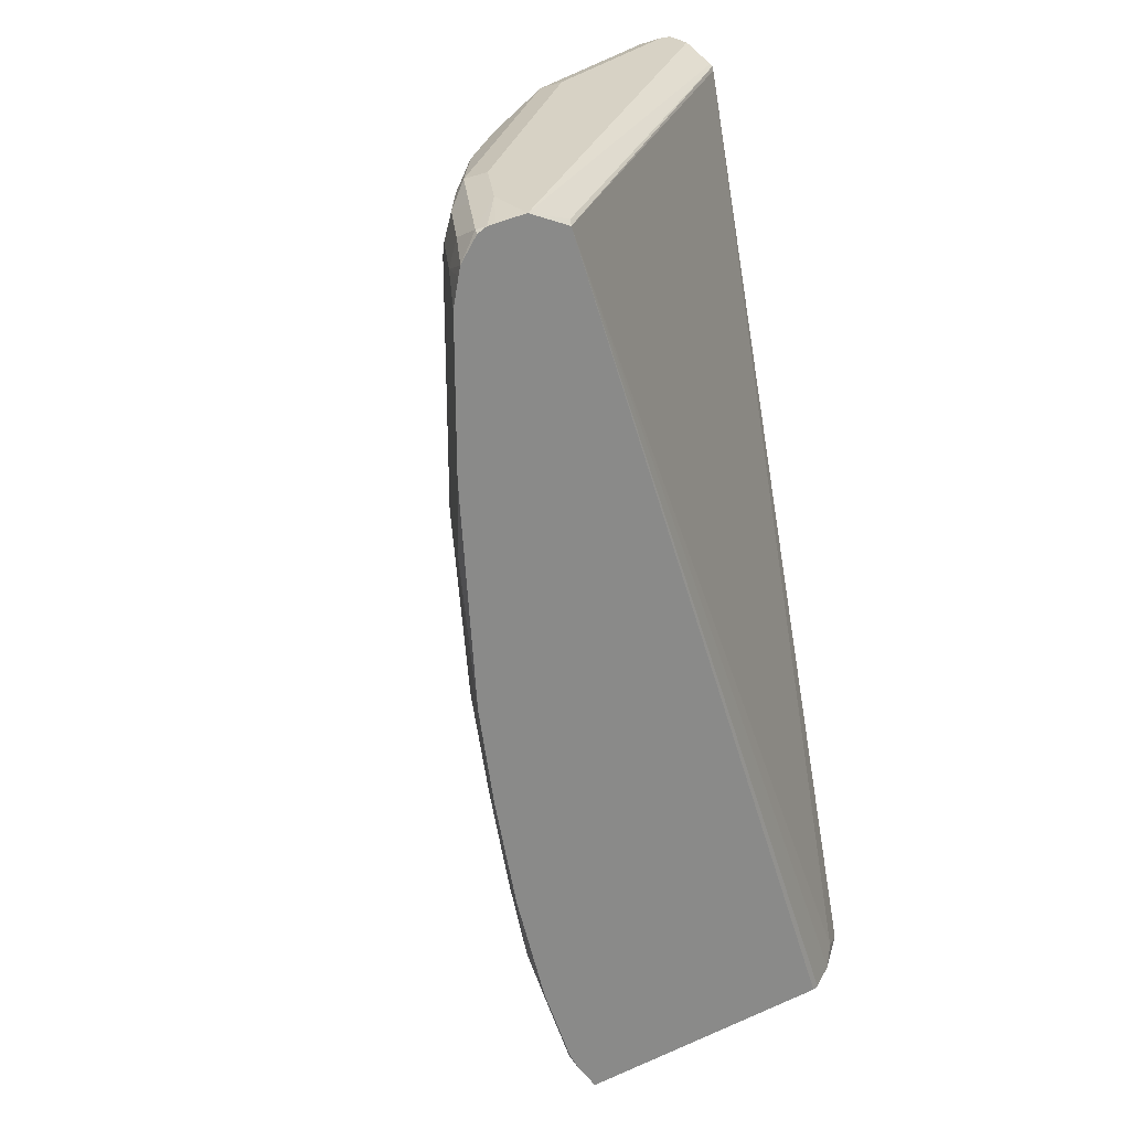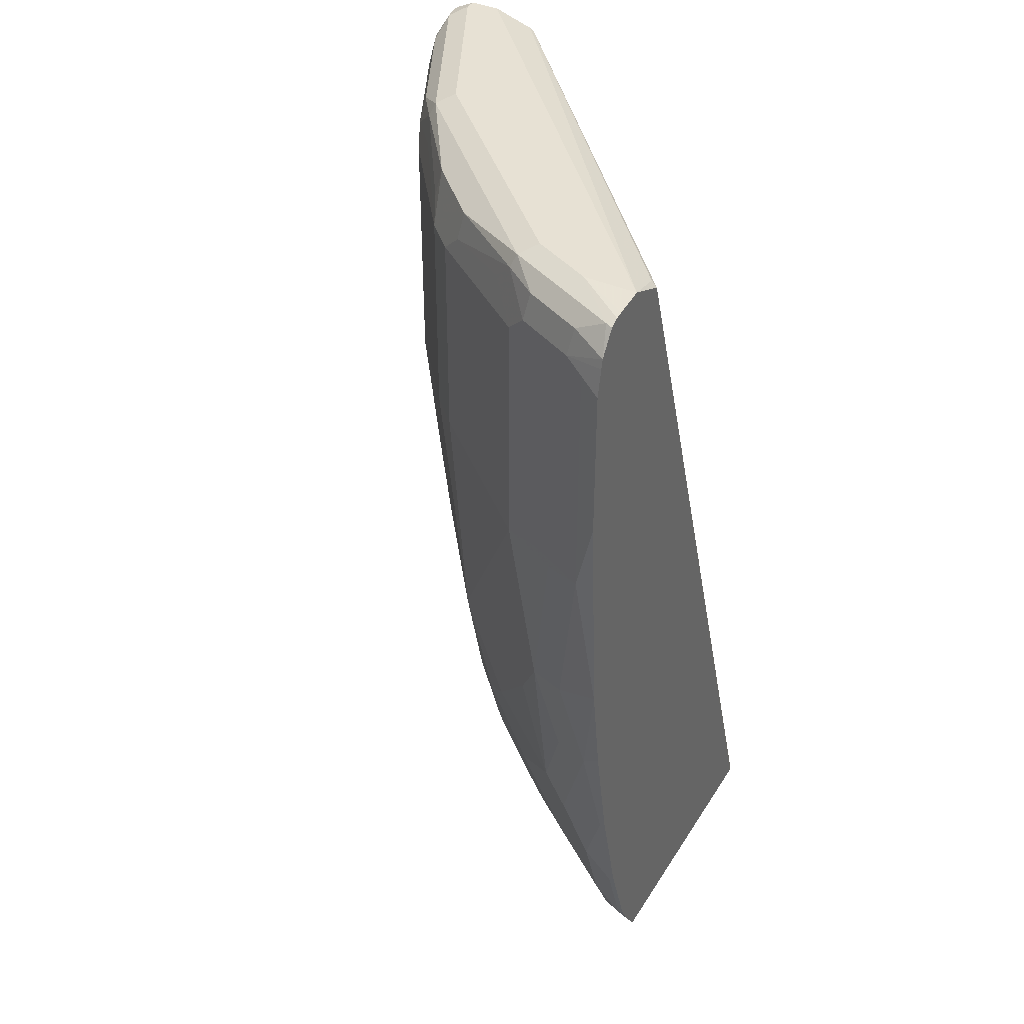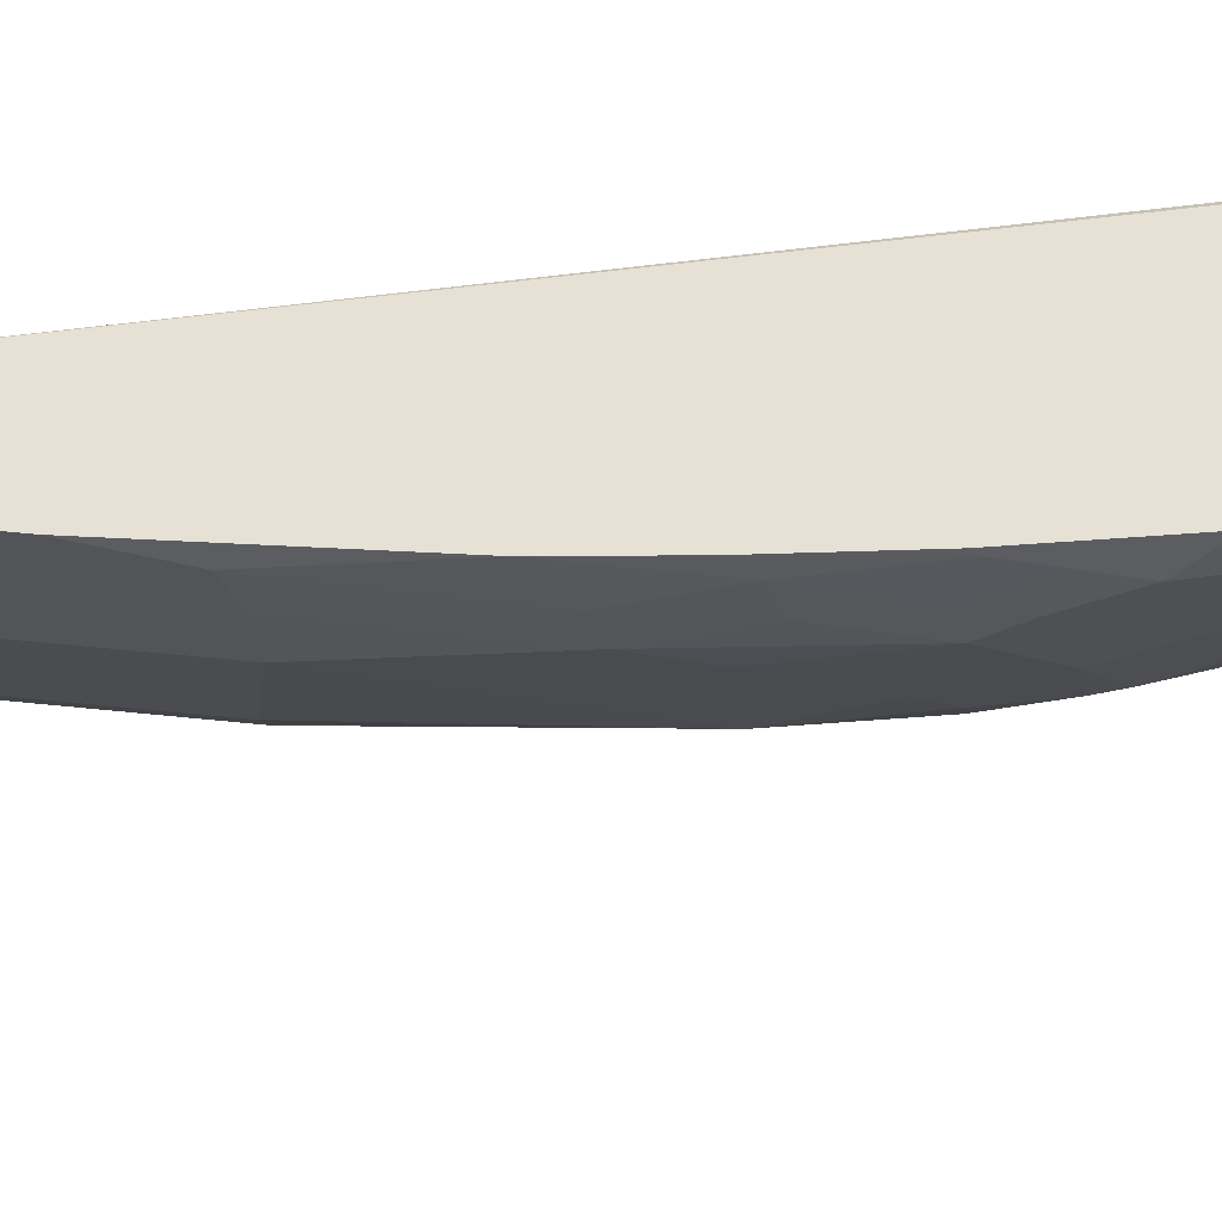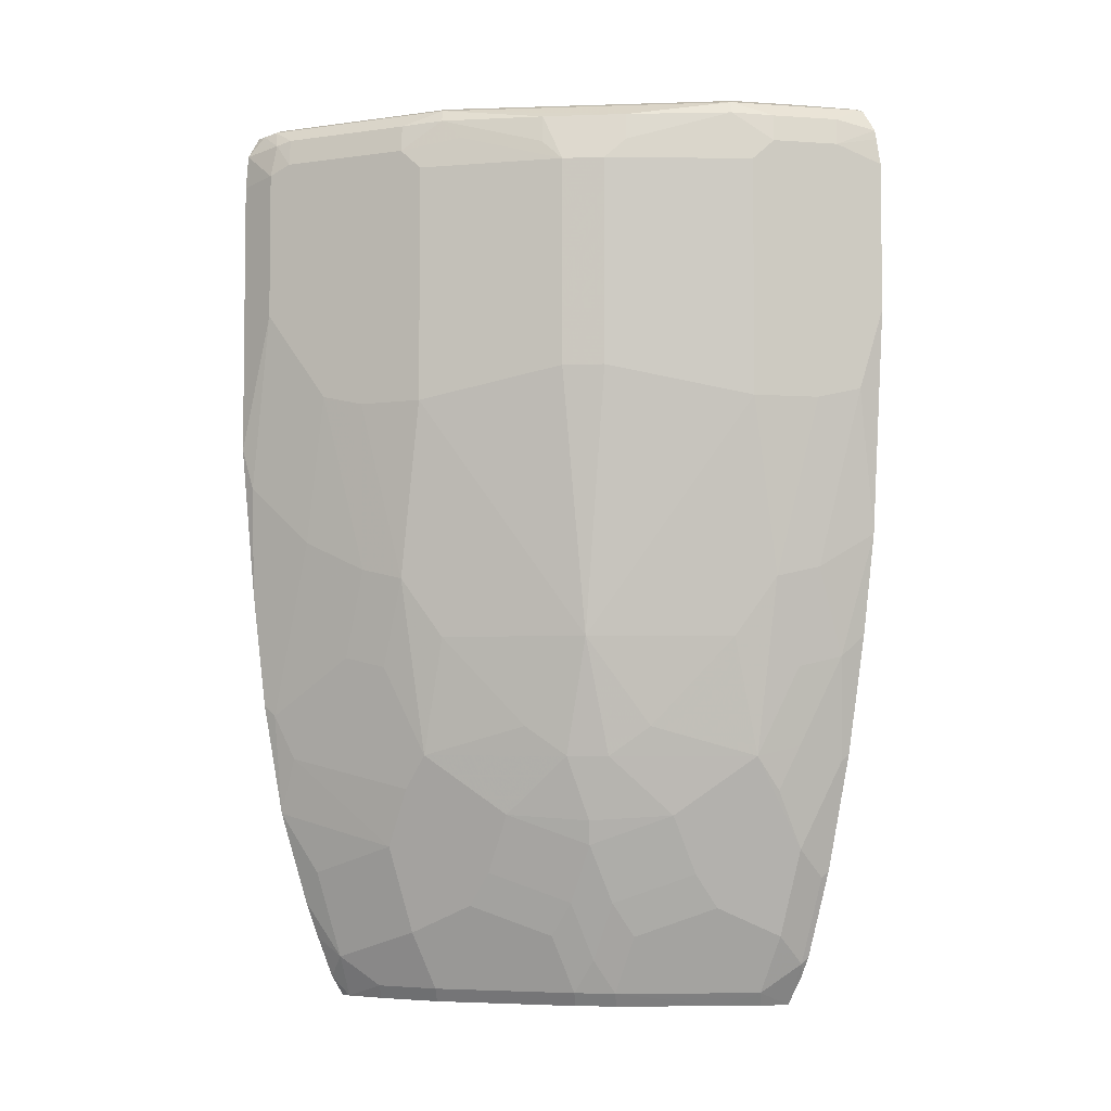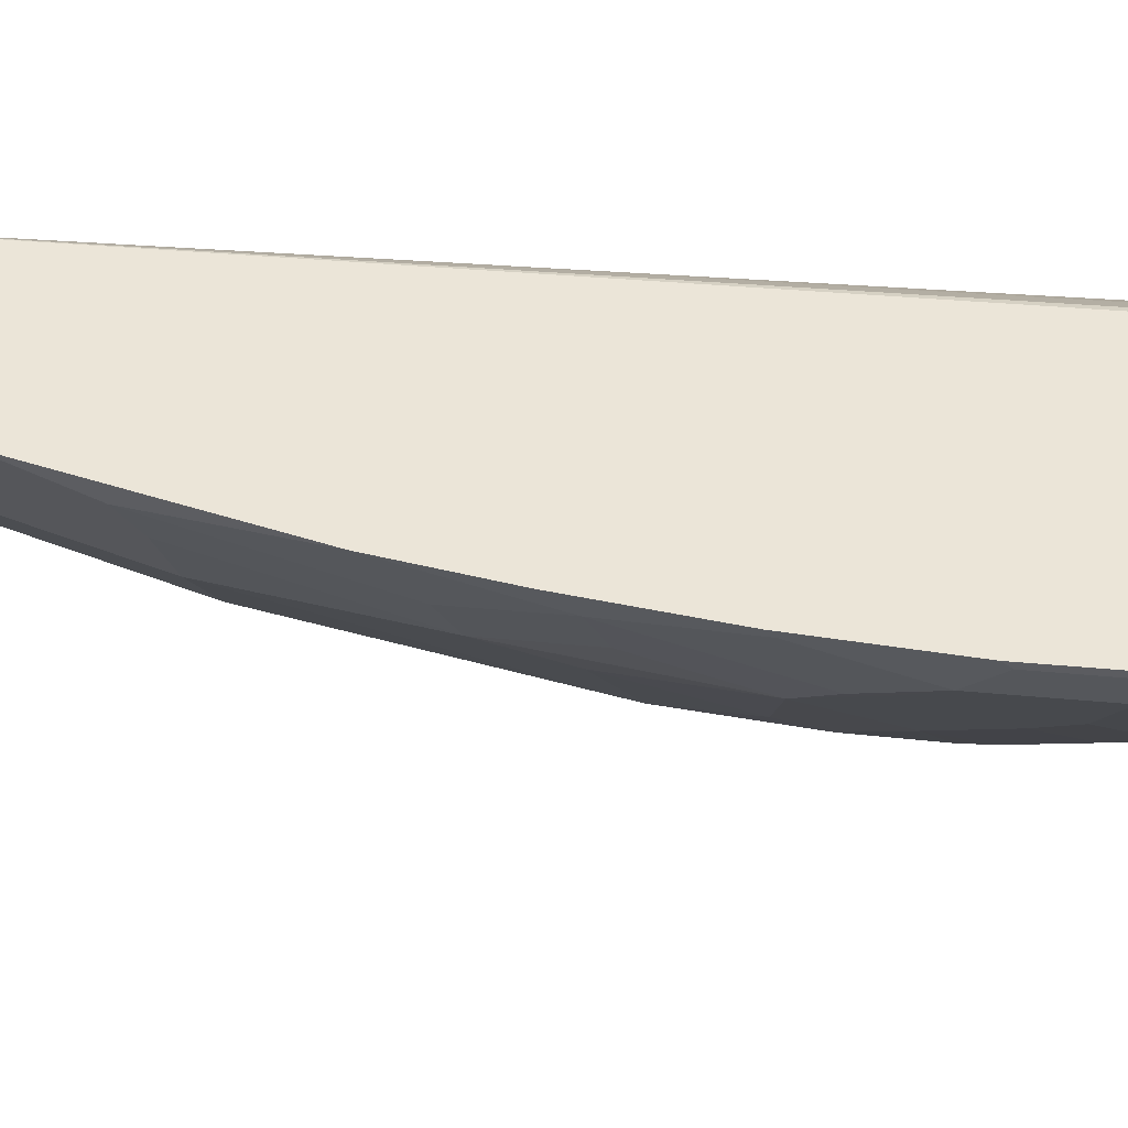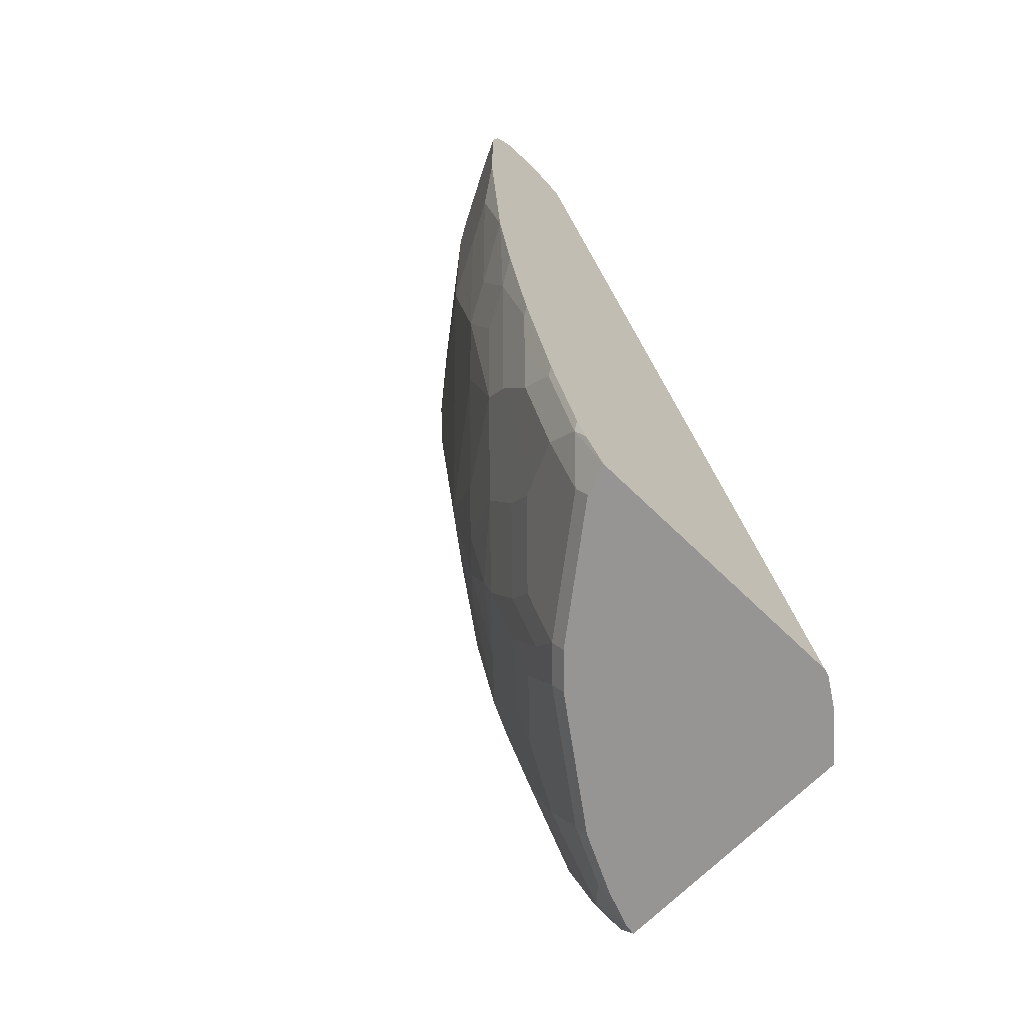
<metadata>
{"format":"obj","ext":"obj","renderer":"f3d","projection":"perspective","resolution":1024,"background":"white","views":[{"elev":27.3,"azim":-32.9,"up":"+Y"},{"elev":39.4,"azim":-61.0,"up":"+Y"},{"elev":39.3,"azim":-82.0,"up":"+Z"},{"elev":-4.4,"azim":-128.9,"up":"+Y"},{"elev":45.8,"azim":-65.6,"up":"+Z"},{"elev":-67.6,"azim":-44.3,"up":"+Y"}]}
</metadata>
<code>
v -0.5269 0.3059 -0.2342
v -0.5263 0.3047 -0.2355
v -0.5194 0.2493 -0.2493
v -0.5165 0.1482 -0.2342
v -0.5269 0.4098 -0.2342
v -0.5263 0.4085 -0.2355
v -0.5124 0.2562 -0.2632
v -0.4986 0.2493 -0.2909
v -0.5055 0.2424 -0.277
v -0.4986 0.1247 -0.2701
v -0.5194 0.4155 -0.2493
v -0.4986 0.06237 -0.2493
v -0.5055 0.07623 -0.2355
v -0.5061 0.07743 -0.2342
v -0.5231 0.4286 -0.2342
v -0.5124 0.4224 -0.2632
v -0.4847 0.2424 -0.3186
v -0.4986 0.4155 -0.2909
v -0.4847 0.1177 -0.2978
v -0.4847 0.05545 -0.277
v -0.4778 8.1e-06 -0.2701
v -0.4882 -0.01039 -0.2389
v -0.4906 -0.005662 -0.2342
v -0.5217 0.4351 -0.2342
v -0.509 0.4414 -0.2597
v -0.4882 0.4414 -0.3012
v -0.4916 0.4224 -0.3047
v -0.4847 0.4085 -0.3186
v -0.4224 0.2631 -0.4016
v -0.464 0.2008 -0.3393
v -0.464 0.07623 -0.3186
v -0.464 -0.006922 -0.2978
v -0.4674 -0.03111 -0.2805
v -0.4674 -0.07269 -0.2597
v -0.4778 -0.04151 -0.2493
v -0.4743 -0.05883 -0.2459
v -0.4674 -0.09348 -0.2389
v -0.4767 -0.06116 -0.2342
v -0.4835 -0.03382 -0.2342
v -0.5105 0.4511 -0.2342
v -0.509 0.4518 -0.2389
v -0.4882 0.4518 -0.2805
v -0.4674 0.4518 -0.322
v -0.4709 0.4432 -0.3255
v -0.464 0.4293 -0.3393
v -0.4293 0.4224 -0.3878
v -0.4224 0.4085 -0.4016
v -0.4016 0.2631 -0.4224
v -0.4016 0.07623 -0.4016
v -0.4224 0.1177 -0.3809
v -0.4224 0.01387 -0.3601
v -0.4016 -0.006922 -0.3809
v -0.4224 -0.04844 -0.3393
v -0.4397 -0.04497 -0.3151
v -0.4397 -0.08655 -0.2943
v -0.464 -0.04844 -0.277
v -0.4605 -0.06576 -0.2736
v -0.4466 -0.135 -0.2597
v -0.4698 -0.08875 -0.2342
v -0.4466 -0.1558 -0.2389
v -0.5043 0.4541 -0.2342
v -0.4778 0.457 -0.2701
v -0.457 0.457 -0.3117
v -0.4051 0.4518 -0.3844
v -0.4259 0.4414 -0.3844
v -0.4016 0.4085 -0.4224
v -0.3186 0.2424 -0.4847
v -0.3393 0.2008 -0.464
v -0.3186 0.07623 -0.464
v -0.3601 0.01387 -0.4224
v -0.3809 -0.006922 -0.4016
v -0.3843 -0.0519 -0.3844
v -0.3809 -0.06923 -0.3809
v -0.4224 -0.09001 -0.3186
v -0.4259 -0.07269 -0.322
v -0.4259 -0.1142 -0.3012
v -0.4259 -0.1766 -0.2597
v -0.449 -0.1511 -0.2342
v -0.4282 -0.1865 -0.2342
v -0.4419 -0.1652 -0.2342
v -0.4466 -0.1558 -0.2342
v -0.4986 0.4549 -0.2342
v -0.4778 0.457 -0.2342
v -0.3117 0.457 -0.457
v -0.322 0.4518 -0.4674
v -0.4051 0.4414 -0.4051
v -0.3843 0.4414 -0.4259
v -0.3878 0.4224 -0.4293
v -0.3393 0.4293 -0.464
v -0.3047 0.4224 -0.4917
v -0.3186 0.4085 -0.4847
v -0.3047 0.2562 -0.4917
v -0.277 0.2424 -0.5055
v -0.2978 0.1177 -0.4847
v -0.2978 -0.006922 -0.464
v -0.3393 -0.04844 -0.4224
v -0.3186 -0.09001 -0.4224
v -0.3601 -0.1107 -0.3809
v -0.3601 -0.1523 -0.3601
v -0.3809 -0.1107 -0.3601
v -0.3843 -0.135 -0.3428
v -0.4051 -0.1558 -0.3012
v -0.3635 -0.1766 -0.3428
v -0.4031 -0.1865 -0.2785
v -0.4209 -0.1865 -0.2547
v -0.2331 -0.1865 -0.2342
v -0.1791 0.457 -0.4986
v -0.449 0.4443 -0.2342
v -0.4466 0.4467 -0.2389
v -0.1791 0.4479 -0.4699
v -0.2286 0.457 -0.4986
v -0.2389 0.4518 -0.509
v -0.3013 0.4414 -0.4882
v -0.3255 0.4432 -0.4709
v -0.2632 0.4224 -0.5124
v -0.2632 0.2562 -0.5124
v -0.2493 0.2493 -0.5194
v -0.2701 0.1247 -0.4986
v -0.277 0.05545 -0.4847
v -0.2597 0.03119 -0.4882
v -0.1974 -0.01039 -0.509
v -0.2805 -0.03111 -0.4674
v -0.2597 -0.07269 -0.4674
v -0.277 -0.04844 -0.464
v -0.322 -0.07269 -0.4259
v -0.277 -0.1107 -0.4432
v -0.3013 -0.1142 -0.4259
v -0.3428 -0.135 -0.3844
v -0.3428 -0.1766 -0.3636
v -0.3586 -0.1865 -0.3378
v -0.2281 -0.1865 -0.2359
v -0.1791 0.457 -0.5194
v -0.1791 0.4441 -0.4662
v -0.1791 0.4467 -0.4674
v -0.2087 -0.1865 -0.2489
v -0.2073 -0.1865 -0.2498
v -0.1974 -0.1766 -0.2597
v -0.187 0.457 -0.5194
v -0.1974 0.4518 -0.5298
v -0.2182 0.4414 -0.5298
v -0.2216 0.4224 -0.5332
v -0.2216 0.3185 -0.5332
v -0.2078 0.3116 -0.5401
v -0.187 0.1869 -0.5401
v -0.2286 0.1454 -0.5194
v -0.2493 0.06237 -0.4986
v -0.187 0.0208 -0.5194
v -0.1791 -0.05064 -0.5077
v -0.1974 -0.09348 -0.4882
v -0.2597 -0.135 -0.4467
v -0.2597 -0.1766 -0.4259
v -0.2785 -0.1865 -0.4031
v -0.3378 -0.1865 -0.3586
v -0.1791 0.4501 -0.5332
v -0.1791 -0.1865 -0.2755
v -0.187 0.4501 -0.5332
v -0.2078 0.4388 -0.5349
v -0.2078 0.4155 -0.5401
v -0.1791 0.2156 -0.5441
v -0.1791 0.1104 -0.5337
v -0.1791 0.02867 -0.5233
v -0.1791 -0.1168 -0.4857
v -0.1974 -0.1558 -0.4674
v -0.2182 -0.1766 -0.4467
v -0.2547 -0.1865 -0.4209
v -0.1791 0.4353 -0.5421
v -0.1791 -0.1865 -0.453
v -0.187 0.4363 -0.5401
v -0.1791 0.4116 -0.5441
v -0.1791 -0.1428 -0.4752
v -0.1791 -0.1719 -0.4628
v -0.1865 -0.1865 -0.4521
v -0.2132 -0.1865 -0.4417
f 85 87 86
f 95 122 123
f 95 121 122
f 95 120 121
f 95 146 120
f 95 119 146
f 94 119 95
f 94 146 119
f 93 118 94
f 93 117 118
f 93 116 117
f 90 115 116
f 90 113 115
f 90 114 113
f 89 114 90
f 87 114 88
f 95 123 124
f 94 118 146
f 90 116 92
f 98 129 99
f 95 126 97
f 107 155 167
f 107 133 155
f 107 134 133
f 107 110 134
f 106 131 108
f 103 130 104
f 103 153 130
f 103 129 153
f 95 124 126
f 99 101 100
f 99 129 103
f 98 128 129
f 97 128 98
f 97 127 128
f 97 126 127
f 96 125 97
f 95 125 96
f 95 97 125
f 99 103 101
f 85 114 87
f 79 105 104
f 85 140 113
f 76 103 102
f 76 101 103
f 76 100 101
f 74 100 76
f 73 100 74
f 73 99 100
f 73 98 99
f 73 96 97
f 72 96 73
f 71 96 72
f 71 95 96
f 70 95 71
f 69 95 70
f 69 94 95
f 68 94 69
f 67 94 68
f 107 167 171
f 77 103 104
f 77 104 105
f 77 105 79
f 77 102 103
f 85 112 140
f 84 112 85
f 84 111 112
f 83 110 107
f 83 109 110
f 83 108 109
f 79 131 106
f 79 135 131
f 85 113 114
f 79 136 135
f 79 167 155
f 79 172 167
f 79 173 172
f 79 165 173
f 79 152 165
f 79 153 152
f 79 130 153
f 79 104 130
f 79 155 136
f 107 171 170
f 129 152 153
f 107 162 148
f 145 147 146
f 145 160 147
f 144 160 145
f 144 159 160
f 143 169 159
f 143 158 169
f 143 159 144
f 141 143 142
f 141 158 143
f 141 157 158
f 140 157 141
f 139 157 140
f 139 156 157
f 138 156 139
f 136 155 137
f 133 137 155
f 132 156 138
f 147 160 161
f 147 161 148
f 148 162 149
f 149 162 163
f 67 93 94
f 167 172 171
f 164 172 173
f 163 172 164
f 163 171 172
f 163 170 171
f 162 170 163
f 158 166 169
f 132 154 156
f 157 166 158
f 156 168 157
f 156 166 168
f 154 166 156
f 151 165 152
f 151 173 165
f 151 164 173
f 150 164 151
f 150 163 164
f 157 168 166
f 107 170 162
f 129 151 152
f 128 150 151
f 112 139 140
f 111 139 112
f 111 138 139
f 109 134 110
f 108 137 133
f 108 136 137
f 108 135 136
f 108 131 135
f 108 134 109
f 108 133 134
f 107 154 132
f 107 166 154
f 107 169 166
f 107 159 169
f 107 160 159
f 107 161 160
f 107 148 161
f 113 140 115
f 115 140 141
f 115 141 142
f 115 142 116
f 127 150 128
f 126 150 127
f 123 126 124
f 123 150 126
f 123 163 150
f 123 149 163
f 123 148 149
f 121 123 122
f 128 151 129
f 121 148 123
f 120 147 121
f 120 146 147
f 118 145 146
f 117 145 118
f 117 144 145
f 117 143 144
f 116 143 117
f 116 142 143
f 121 147 148
f 67 116 93
f 73 97 98
f 67 90 92
f 18 27 28
f 17 30 19
f 17 29 30
f 17 47 29
f 17 28 47
f 16 27 18
f 16 26 27
f 16 25 26
f 16 24 25
f 15 24 16
f 12 14 13
f 12 23 14
f 12 22 23
f 12 21 22
f 12 32 21
f 12 20 32
f 10 20 12
f 19 31 32
f 19 32 20
f 19 30 31
f 21 32 33
f 28 45 46
f 27 45 28
f 27 44 45
f 26 44 27
f 26 43 44
f 26 42 43
f 25 42 26
f 25 41 42
f 9 17 19
f 24 41 25
f 22 39 23
f 22 38 39
f 22 37 38
f 22 36 37
f 22 35 36
f 21 35 22
f 21 34 35
f 21 33 34
f 24 40 41
f 28 46 47
f 8 28 17
f 7 18 8
f 1 61 40
f 1 82 61
f 1 83 82
f 1 108 83
f 1 106 108
f 1 79 106
f 1 80 79
f 1 81 80
f 1 78 81
f 1 59 78
f 1 38 59
f 1 39 38
f 1 23 39
f 1 14 23
f 1 4 14
f 1 3 4
f 1 2 3
f 1 40 24
f 1 24 15
f 1 15 5
f 1 5 6
f 7 16 18
f 5 11 6
f 5 16 11
f 5 15 16
f 4 13 14
f 4 12 13
f 4 10 12
f 3 16 7
f 8 18 28
f 3 11 16
f 3 19 10
f 3 9 19
f 3 17 9
f 3 8 17
f 3 7 8
f 2 11 3
f 2 6 11
f 1 6 2
f 3 10 4
f 29 47 66
f 10 19 20
f 29 48 49
f 60 80 81
f 60 79 80
f 60 77 79
f 58 102 77
f 58 76 102
f 58 77 60
f 55 58 57
f 55 76 58
f 60 81 78
f 55 74 76
f 55 57 56
f 54 75 55
f 53 75 54
f 53 74 75
f 53 73 74
f 53 72 73
f 52 72 53
f 52 71 72
f 55 75 74
f 49 68 69
f 61 82 62
f 62 83 107
f 29 66 48
f 66 90 91
f 66 89 90
f 66 114 89
f 66 88 114
f 66 87 88
f 66 86 87
f 65 86 66
f 62 82 83
f 65 85 86
f 67 92 116
f 63 85 64
f 63 84 85
f 62 84 63
f 62 111 84
f 62 138 111
f 62 132 138
f 62 107 132
f 64 85 65
f 49 52 51
f 67 91 90
f 32 55 56
f 34 58 60
f 34 56 57
f 34 36 35
f 34 37 36
f 32 34 33
f 32 56 34
f 49 71 52
f 32 54 55
f 32 53 54
f 32 52 53
f 32 51 52
f 31 51 32
f 31 49 51
f 31 50 49
f 30 50 31
f 29 50 30
f 29 49 50
f 34 60 37
f 37 59 38
f 34 57 58
f 37 78 59
f 49 70 71
f 49 69 70
f 48 68 49
f 48 67 68
f 48 91 67
f 37 60 78
f 47 65 66
f 46 65 47
f 44 46 45
f 48 66 91
f 43 65 44
f 44 65 46
f 41 61 62
f 41 62 42
f 40 61 41
f 42 63 43
f 43 63 64
f 43 64 65
f 42 62 63

</code>
